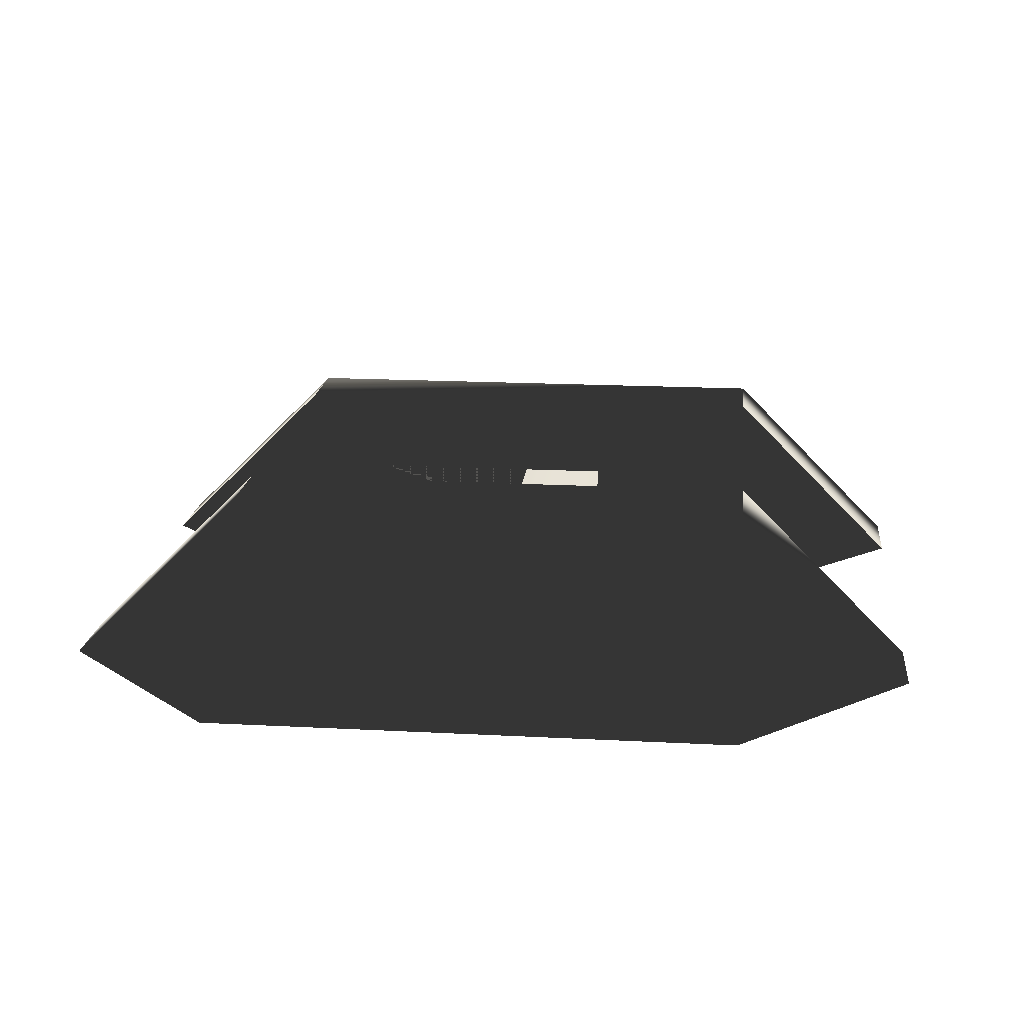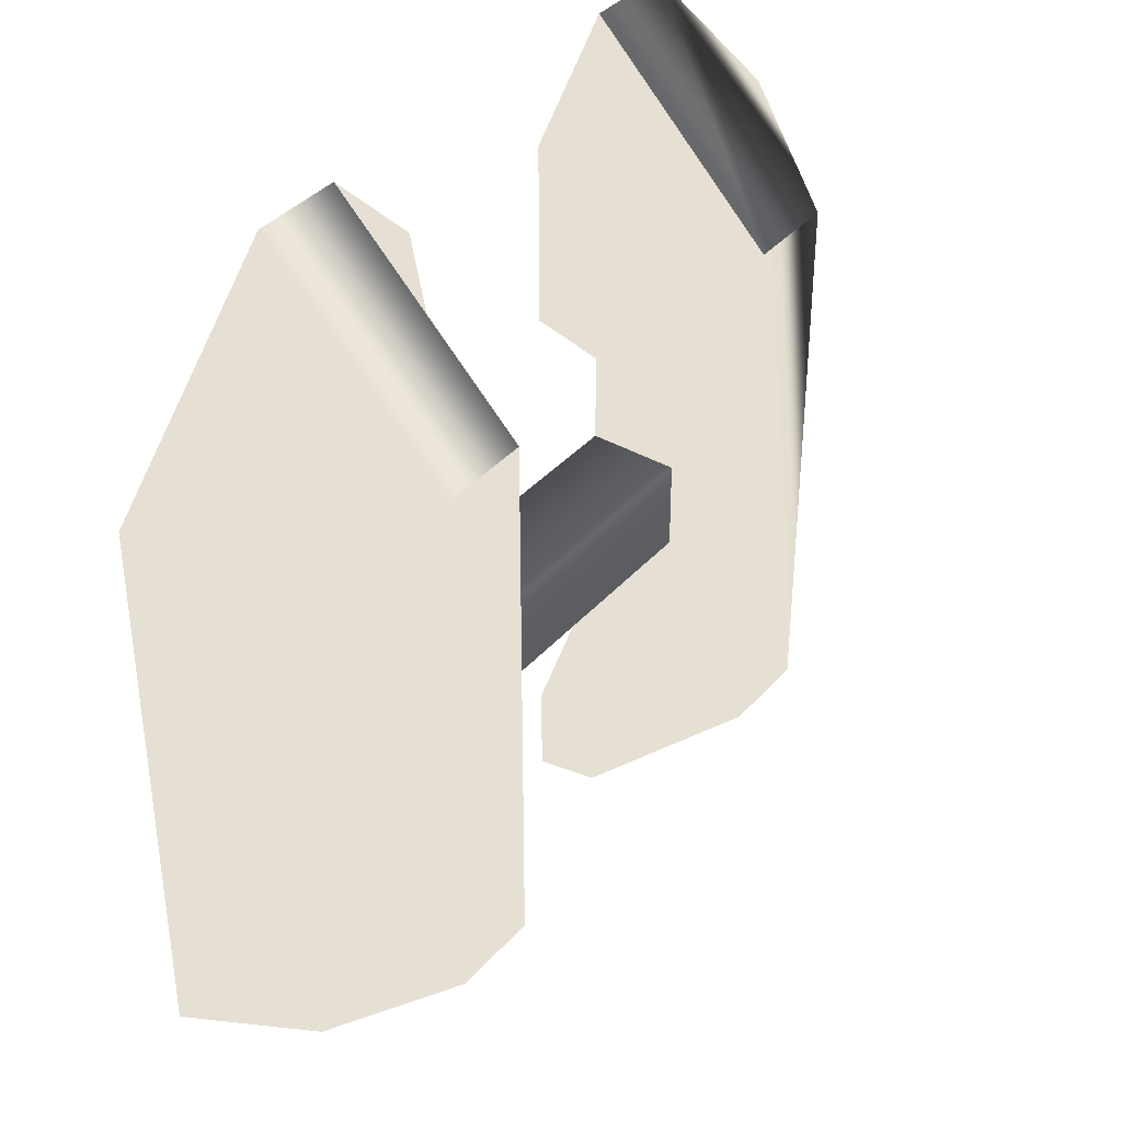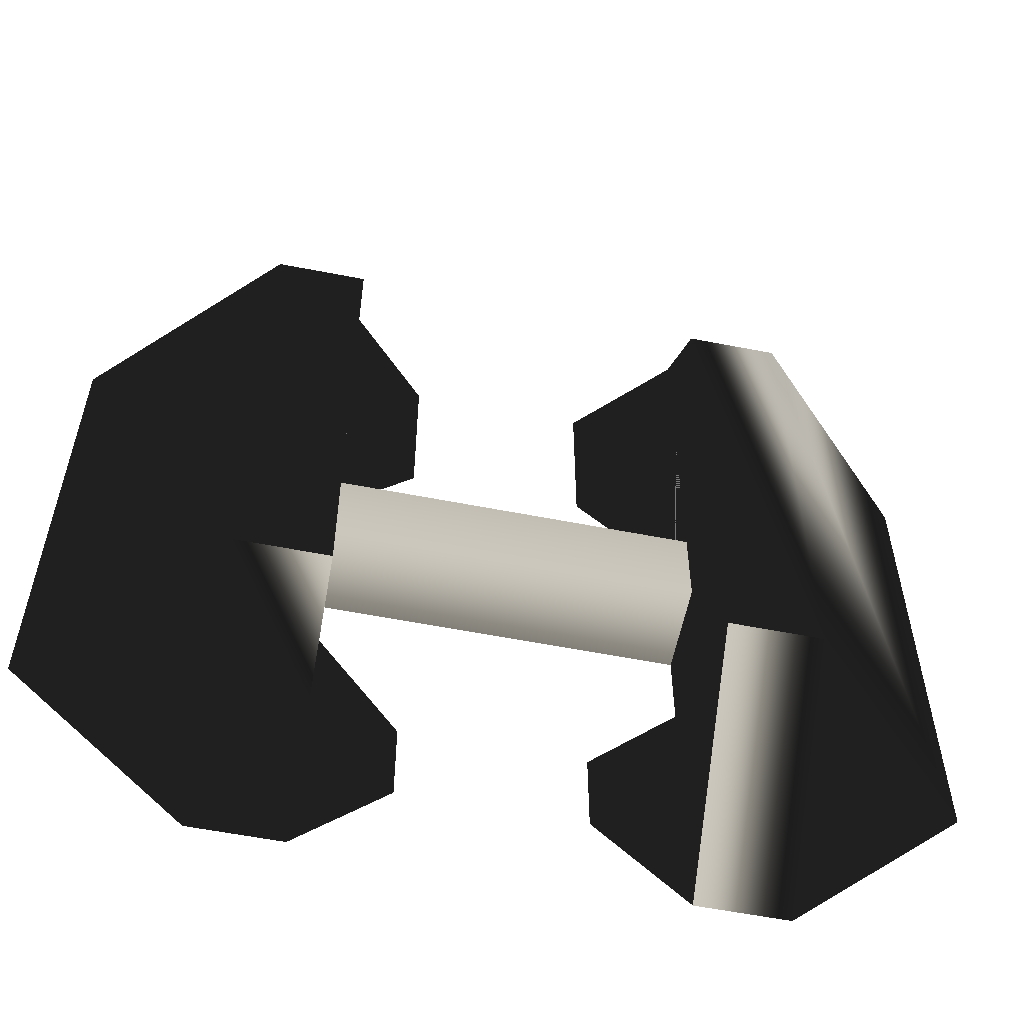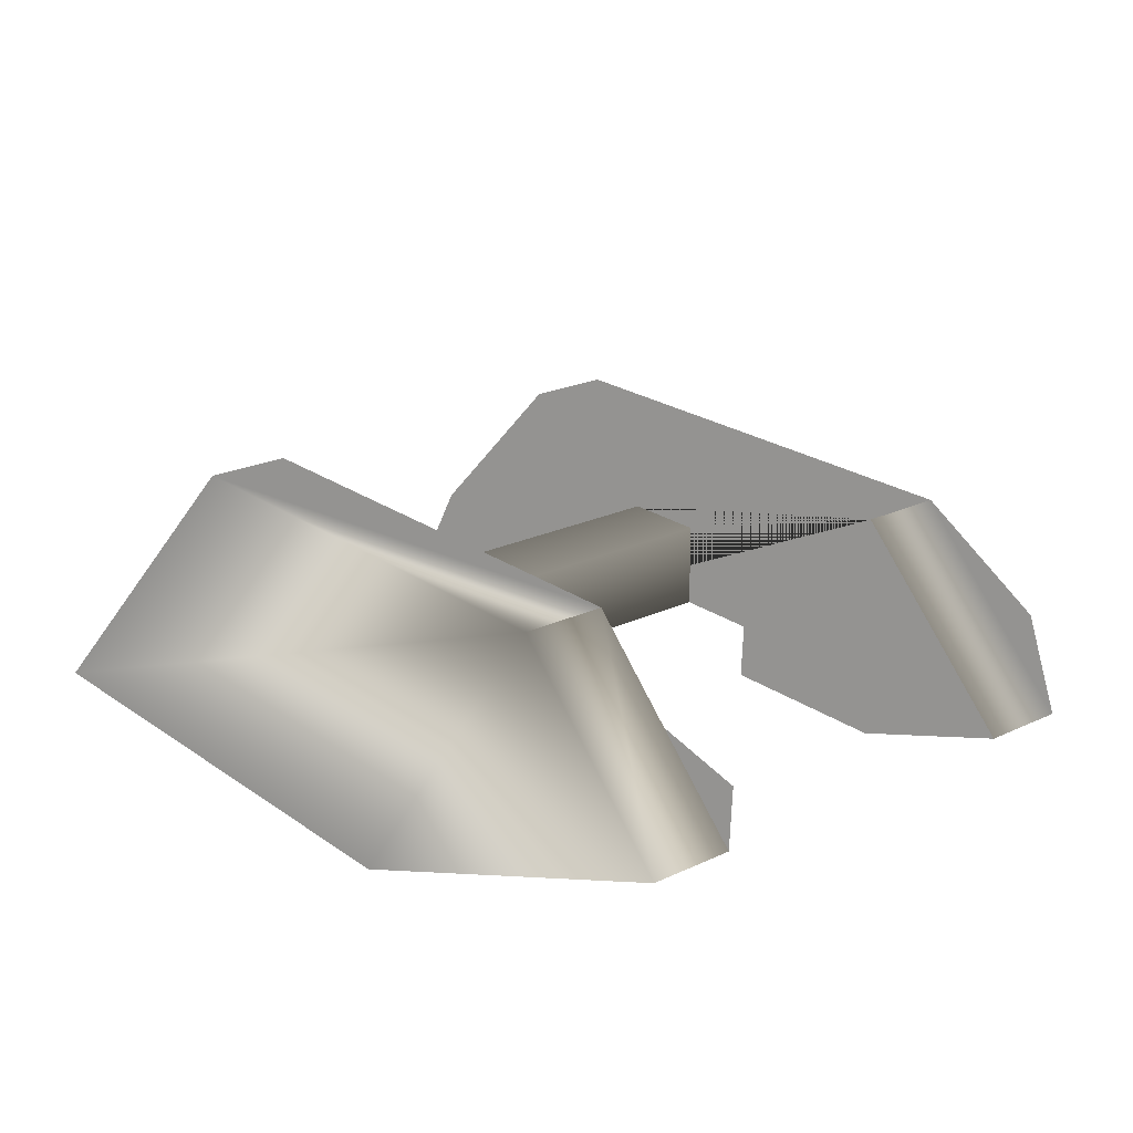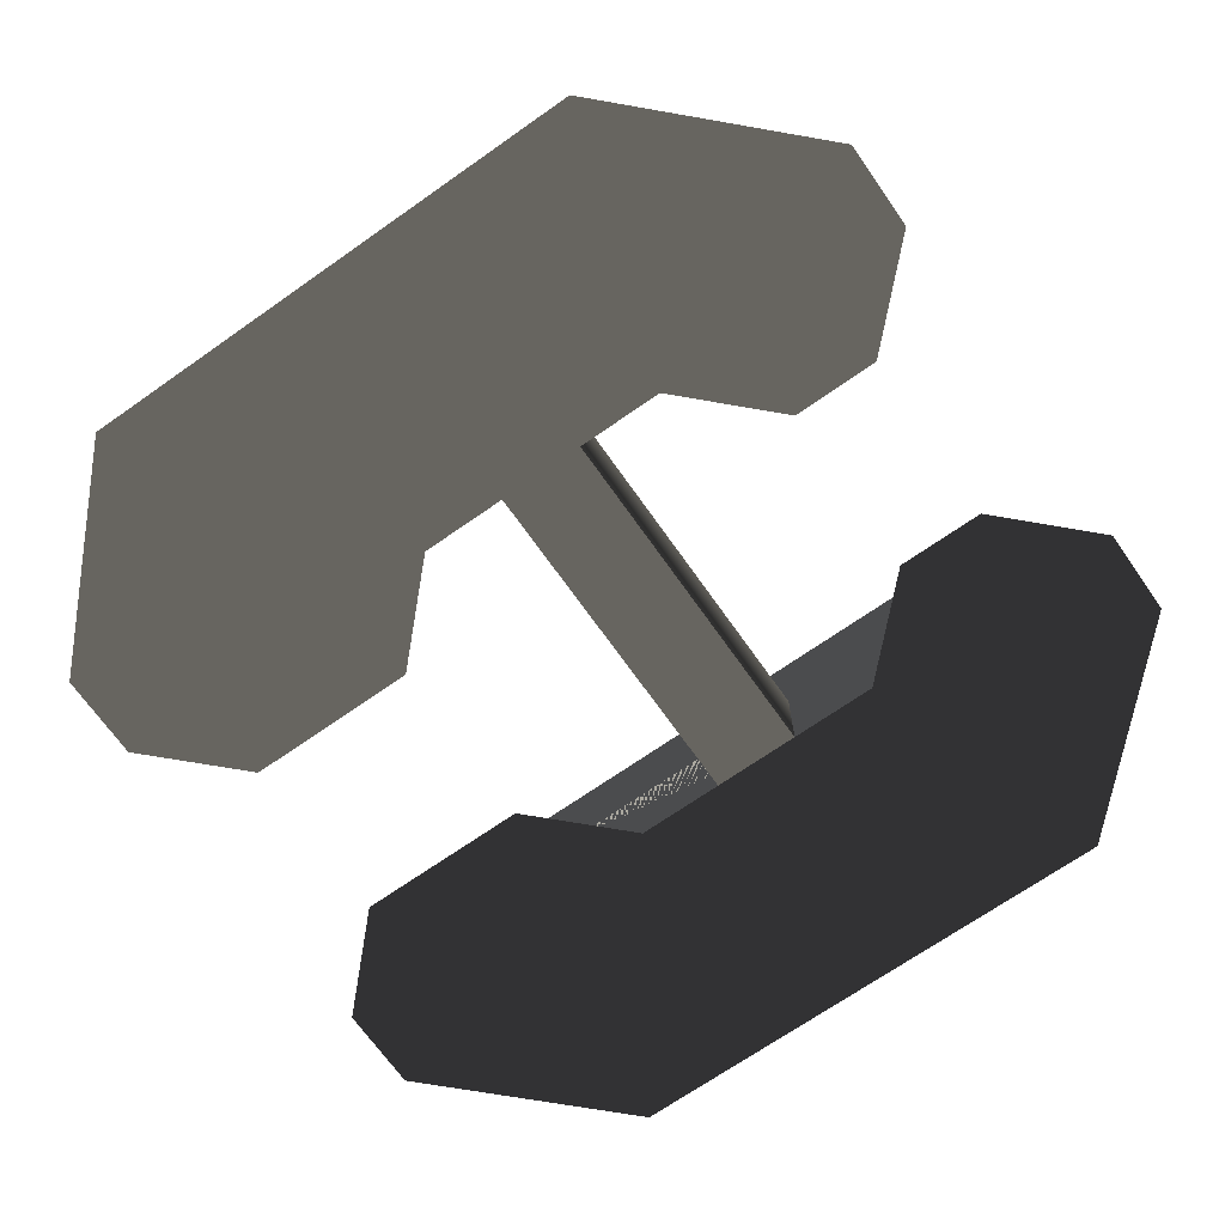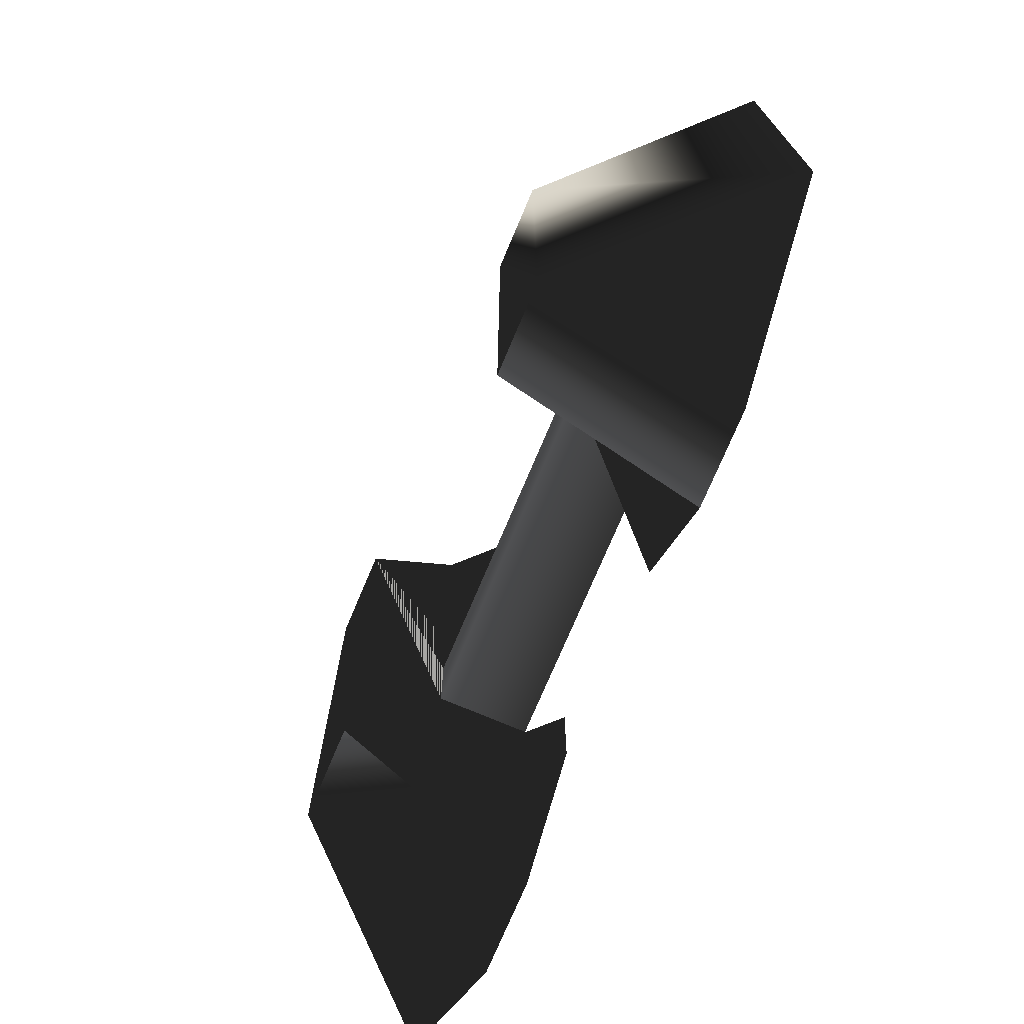
<metadata>
{"format":"obj","ext":"obj","renderer":"f3d","projection":"perspective","resolution":1024,"background":"white","views":[{"elev":17.6,"azim":96.0,"up":"+Y"},{"elev":37.9,"azim":126.1,"up":"+Z"},{"elev":-57.8,"azim":168.5,"up":"+Z"},{"elev":22.1,"azim":-39.4,"up":"+Y"},{"elev":-69.3,"azim":125.1,"up":"+Y"},{"elev":-74.2,"azim":-112.9,"up":"+Z"}]}
</metadata>
<code>
v  0.05 0 -0.0125
v  0.05 0 0.0125
v  -0.05 0 0.0125
v  -0.05 0 -0.0125
v  0.05 0.025 -0.0125
v  -0.05 0.025 -0.0125
v  -0.05 0.025 0.0125
v  0.05 0.025 0.0125
v  -0.075 0 0.1375
v  -0.125 0 0.0875
v  -0.125 -0 -0.0625
v  -0.075 -0 -0.1125
v  -0.05 -0 -0.1125
v  -0.05 -0 -0.0375
v  -0.05 0 0.0375
v  -0.05 0 0.1375
v  -0.075 0.05 0.0875
v  -0.05 0.025 0.1125
v  -0.05 0.05 0.0875
v  -0.05 0.05 -0.0625
v  -0.075 0.05 -0.0625
v  -0.05 0.025 -0.0875
v  -0.05 0.025 0.0625
v  -0.05 0.025 -0.0625
v  0.075 0 0.1375
v  0.05 0 0.1375
v  0.05 0 0.0375
v  0.05 0 -0.0375
v  0.05 0 -0.1125
v  0.075 0 -0.1125
v  0.125 0 -0.0625
v  0.125 0 0.0875
v  0.075 0.05 0.0875
v  0.05 0.05 0.0875
v  0.05 0.025 0.1125
v  0.075 0.05 -0.0625
v  0.05 0.05 -0.0625
v  0.05 0.025 -0.0875
v  0.05 0.025 -0.0625
v  0.05 0.025 0.0625
v  -0.025 0 0.1125
v  -0.025 0 0.0625
v  0.025 0 0.1125
v  0.025 0 0.0625
v  0.025 0 -0.0625
v  0.025 0 -0.0875
v  -0.025 -0 -0.0875
v  -0.025 -0 -0.0625
g Roll
f -48 -47 -46 -45
f -44 -43 -42 -41
f -41 -42 -46 -47
f -43 -44 -48 -45
f -40 -39 -38 -37 -36 -35 -45 -46 -34 -33
f -40 -32 -39
f -40 -33 -31 -30 -32
f -30 -29 -28 -32
f -28 -29 -27 -36 -37
f -26 -34 -46 -42 -43 -45 -35 -25 -27 -29 -30 -31
f -38 -39 -32 -28
f -38 -28 -37
f -24 -23 -22 -47 -48 -21 -20 -19 -18 -17
f -17 -16 -24
f -24 -16 -15 -14 -23
f -13 -12 -15 -16
f -15 -12 -11 -10 -21 -48 -44 -41 -47 -22 -9 -14
f -11 -12 -13 -19 -20
f -16 -17 -18 -13
f -19 -13 -18
f -8 -7 -26 -31
f -33 -34 -7 -8
f -34 -26 -7
f -31 -33 -8
f -22 -23 -6 -5
f -23 -14 -6
f -5 -6 -14 -9
f -9 -22 -5
f -20 -21 -4 -3
f -21 -10 -4
f -3 -4 -10 -11
f -35 -36 -2 -1
f -36 -27 -2
f -1 -2 -27 -25
f -25 -35 -1
f -11 -20 -3

</code>
